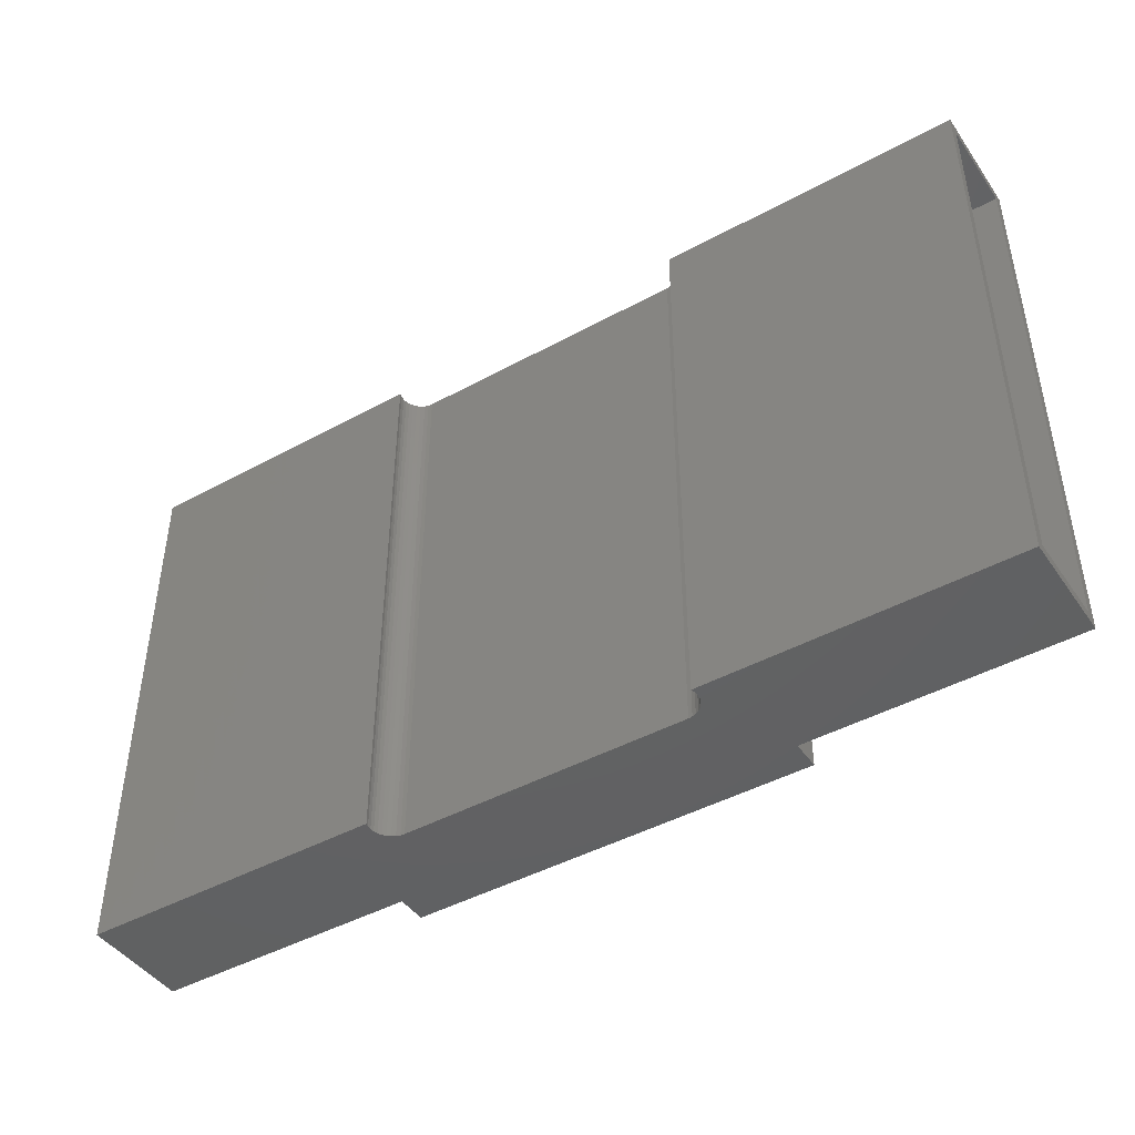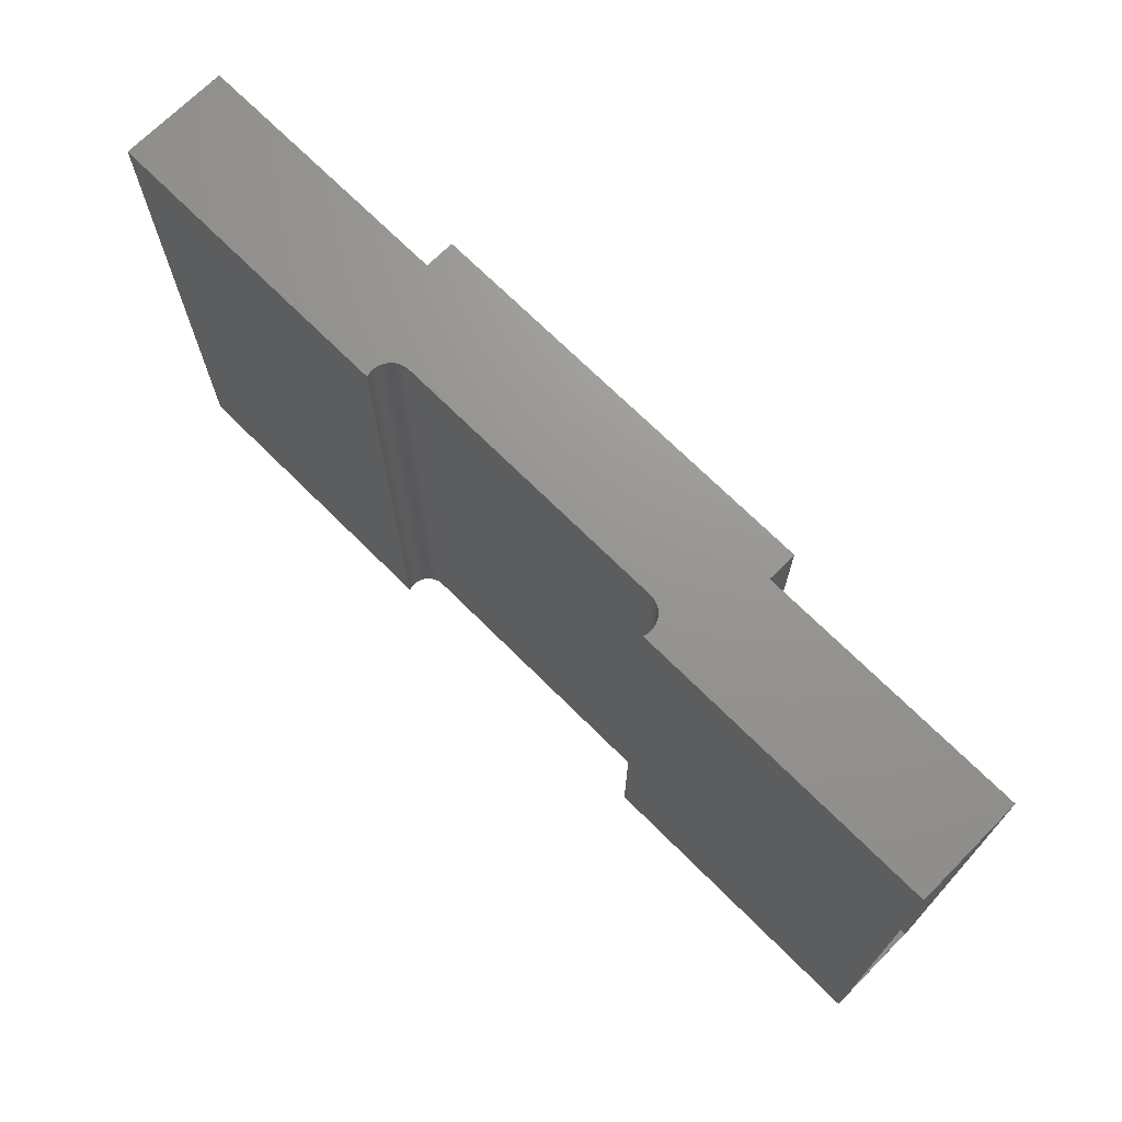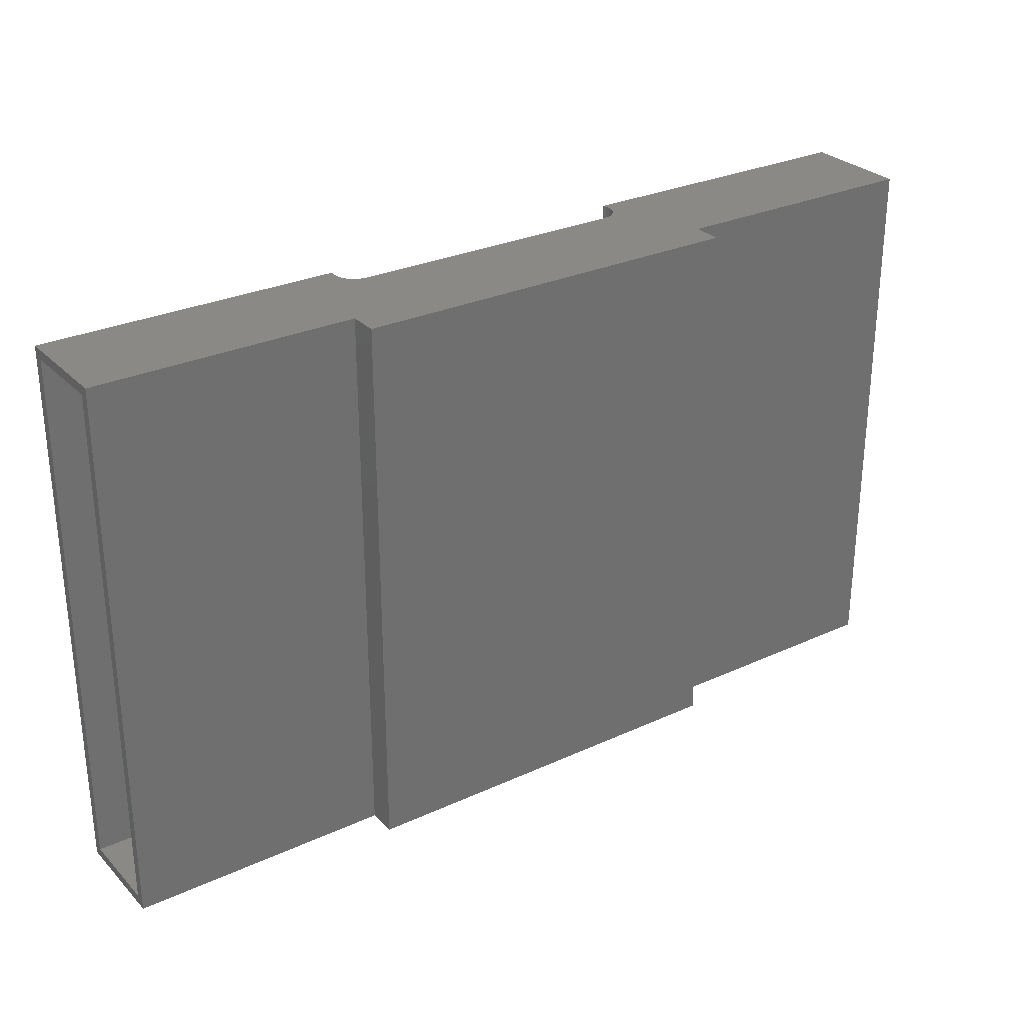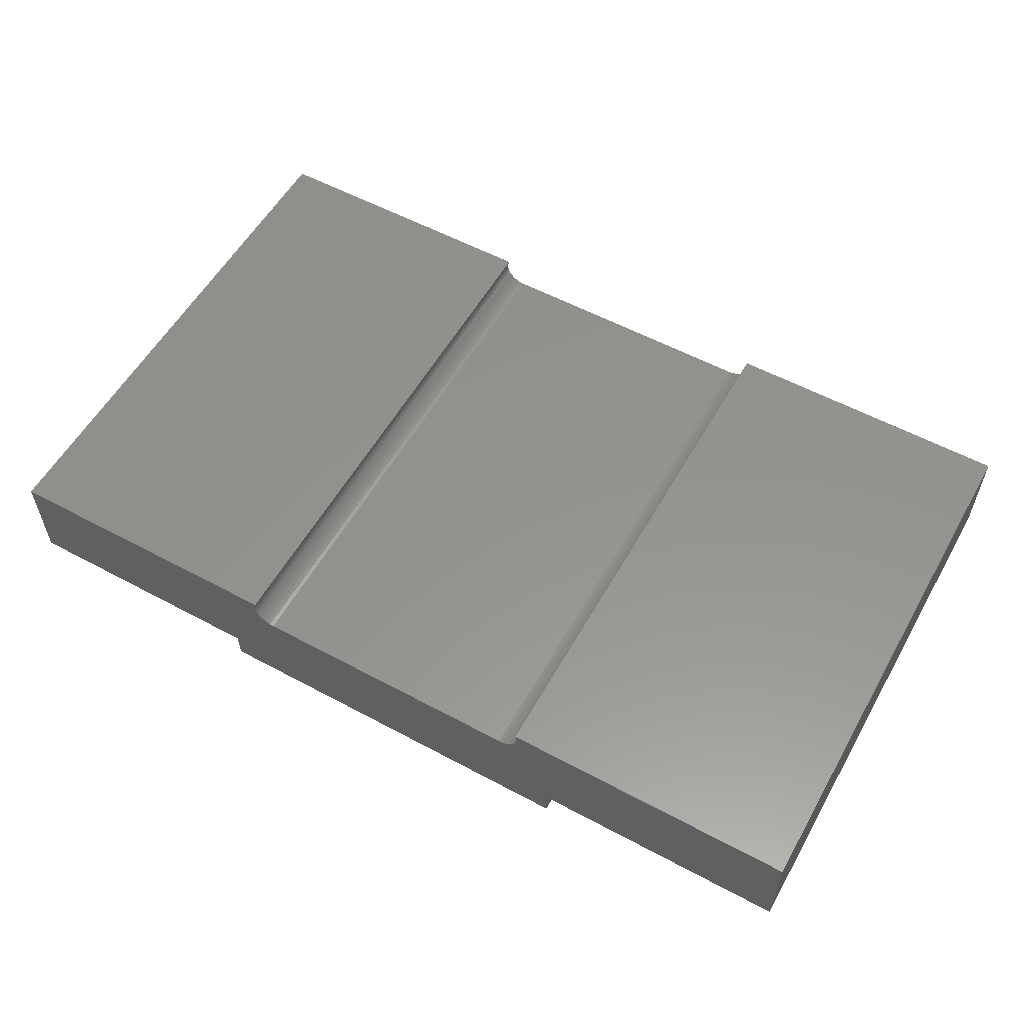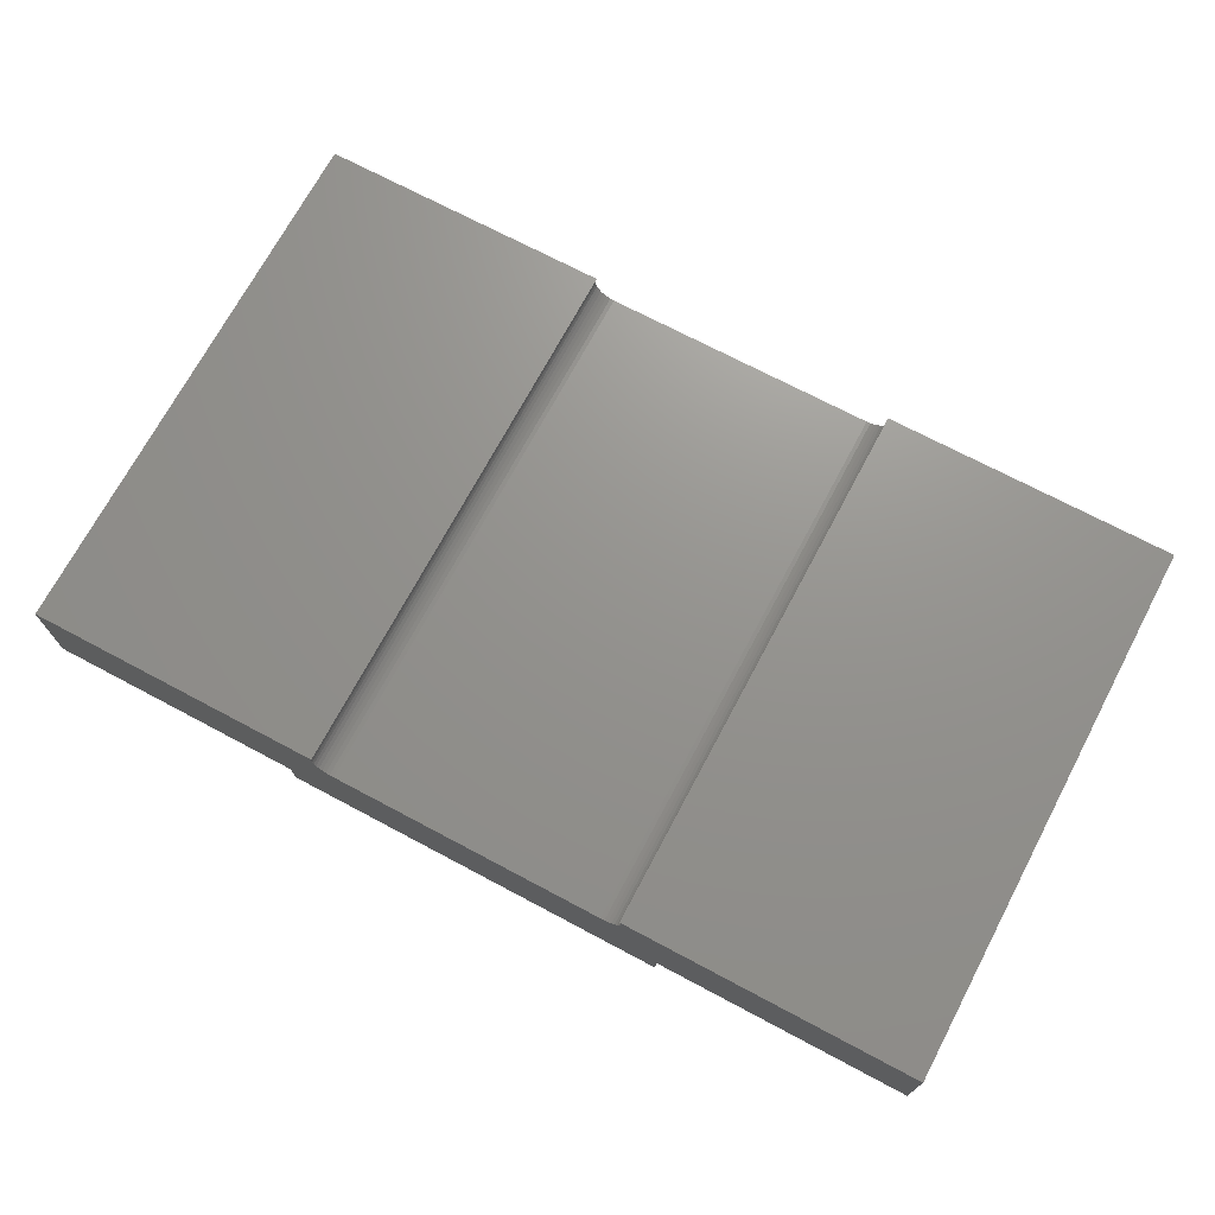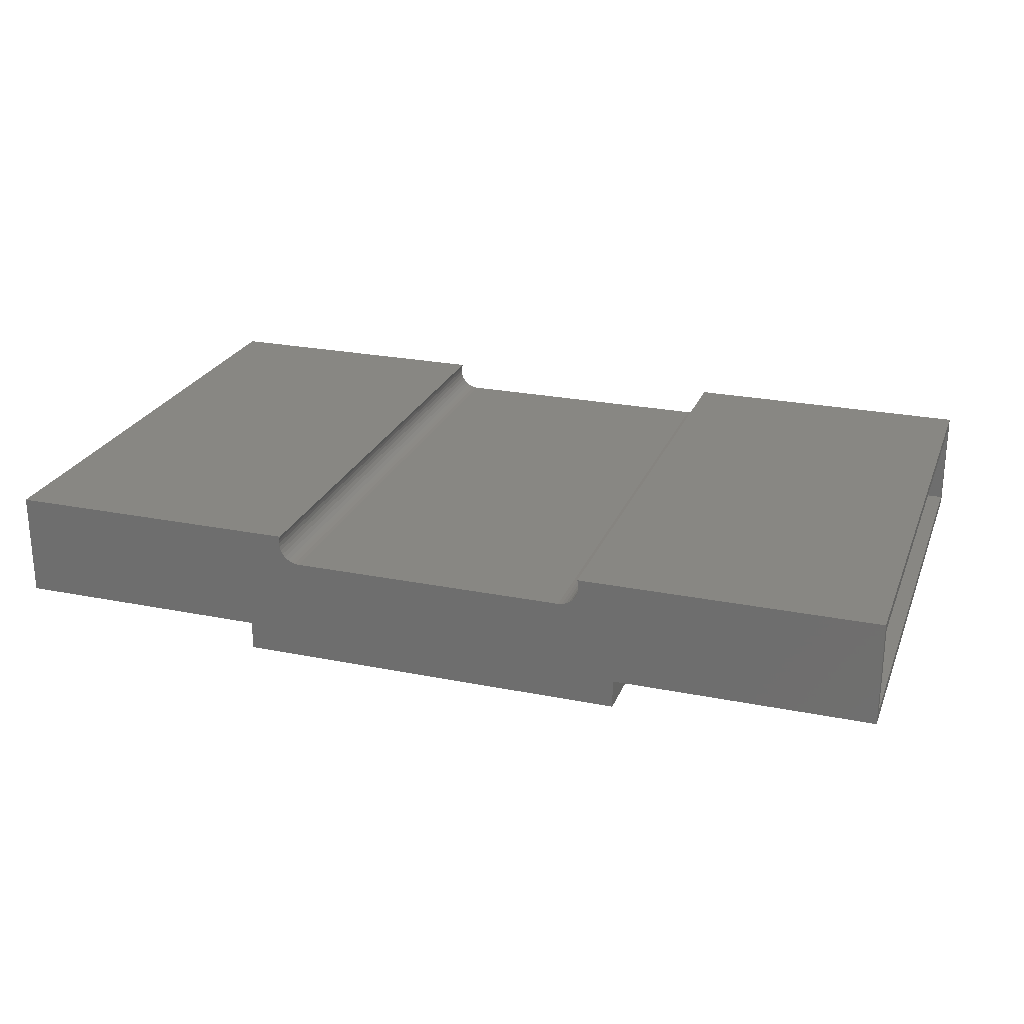
<metadata>
{"format":"stl","ext":"stl","renderer":"f3d","projection":"perspective","resolution":1024,"background":"white","views":[{"elev":-44.6,"azim":32.5,"up":"+Y"},{"elev":70.7,"azim":44.9,"up":"+Y"},{"elev":28.7,"azim":145.5,"up":"+Y"},{"elev":56.6,"azim":-150.7,"up":"+Z"},{"elev":71.3,"azim":-152.0,"up":"+Z"},{"elev":24.2,"azim":18.4,"up":"+Z"}]}
</metadata>
<code>
# stl→obj: 112 verts, 220 faces
v 0.75 0 -4.592e-17
v 0.75 -0.007812 0.007812
v 0.75 -0.4531 -4.592e-17
v 0.75 0 0.08684
v 0.75 -0.007812 0.07903
v 0.75 -0.4531 0.08684
v 0.75 -0.4453 0.007812
v 0.75 -0.4453 0.07903
v 0.529 -0.4453 0.007812
v 0.529 -0.007812 0.007812
v 0.5142 -0.4453 0.07903
v 0.5142 -0.007812 0.07903
v 0.221 -0.007812 -0.01587
v 0.2604 -0.007812 0.05535
v 0.2558 -0.007812 0.05588
v 0.221 -0.007812 0.007812
v 0.2513 -0.007812 0.05727
v 0.2472 -0.007812 0.05946
v 0.2435 -0.007812 0.06238
v 0.2404 -0.007812 0.06593
v 0.2381 -0.007812 0.06998
v 0.2365 -0.007812 0.0744
v 0.2358 -0.007812 0.07903
v 0.007812 -0.007812 0.07903
v 0.007812 -0.007812 0.007812
v 0.529 -0.007812 -0.01587
v 0.5135 -0.007812 0.0744
v 0.5119 -0.007812 0.06998
v 0.5096 -0.007812 0.06593
v 0.5065 -0.007812 0.06238
v 0.5028 -0.007812 0.05946
v 0.4987 -0.007812 0.05727
v 0.4942 -0.007812 0.05588
v 0.4896 -0.007812 0.05535
v 0.2558 -0.4453 0.05588
v 0.2604 -0.4453 0.05535
v 0.221 -0.4453 -0.01587
v 0.221 -0.4453 0.007812
v 0.007812 -0.4453 0.007812
v 0.007812 -0.4453 0.07903
v 0.2358 -0.4453 0.07903
v 0.2365 -0.4453 0.0744
v 0.2381 -0.4453 0.06998
v 0.2404 -0.4453 0.06593
v 0.2435 -0.4453 0.06238
v 0.2472 -0.4453 0.05946
v 0.2513 -0.4453 0.05727
v 0.529 -0.4453 -0.01587
v 0.4896 -0.4453 0.05535
v 0.4942 -0.4453 0.05588
v 0.4987 -0.4453 0.05727
v 0.5028 -0.4453 0.05946
v 0.5065 -0.4453 0.06238
v 0.5096 -0.4453 0.06593
v 0.5119 -0.4453 0.06998
v 0.5135 -0.4453 0.0744
v 0.5061 -0.4531 0.07701
v 0.5051 -0.4531 0.07384
v 0.5035 -0.4531 0.0709
v 0.5014 -0.4531 0.06832
v 0.4989 -0.4531 0.06619
v 0.4959 -0.4531 0.06458
v 0.4928 -0.4531 0.06356
v 0.4895 -0.4531 0.06316
v 0.5053 -0.4531 0.08684
v 0.5062 -0.4531 0.08364
v 0.5064 -0.4531 0.08032
v 0 -0.4531 0
v 0.2132 -0.4531 -1.305e-17
v 0.5368 -0.4531 -3.287e-17
v 0.2605 -0.4531 0.06316
v 0.2572 -0.4531 0.06356
v 0.2541 -0.4531 0.06458
v 0.2511 -0.4531 0.06619
v 0.2486 -0.4531 0.06832
v 0.2465 -0.4531 0.0709
v 0.2449 -0.4531 0.07384
v 0.2439 -0.4531 0.07701
v 5.318e-18 -0.4531 0.08684
v 0.2436 -0.4531 0.08032
v 0.2438 -0.4531 0.08364
v 0.2447 -0.4531 0.08684
v 0.2132 -0.4531 -0.02368
v 0.5368 -0.4531 -0.02368
v 0.4895 0 0.06316
v 0.4928 0 0.06356
v 0.4959 0 0.06458
v 0.4989 0 0.06619
v 0.5014 0 0.06832
v 0.5035 0 0.0709
v 0.5051 0 0.07384
v 0.5061 0 0.07701
v 0.5064 0 0.08032
v 0.5062 0 0.08364
v 0.5053 0 0.08684
v 0.5368 0 -3.287e-17
v 0.2132 0 -1.305e-17
v 0 0 0
v 0.2439 0 0.07701
v 0.2449 0 0.07384
v 0.2465 0 0.0709
v 0.2486 0 0.06832
v 0.2511 0 0.06619
v 0.2541 0 0.06458
v 0.2572 0 0.06356
v 0.2605 0 0.06316
v 5.318e-18 0 0.08684
v 0.2447 0 0.08684
v 0.2438 0 0.08364
v 0.2436 0 0.08032
v 0.2132 0 -0.02368
v 0.5368 0 -0.02368
f 1 2 3
f 1 4 2
f 4 5 2
f 4 6 5
f 2 7 3
f 6 3 7
f 6 7 8
f 6 8 5
f 9 7 10
f 10 7 2
f 8 11 5
f 5 11 12
f 13 14 15
f 16 13 15
f 16 15 17
f 16 17 18
f 16 18 19
f 16 19 20
f 16 20 21
f 16 21 22
f 16 22 23
f 16 23 24
f 16 24 25
f 26 10 12
f 26 12 27
f 26 27 28
f 26 28 29
f 26 29 30
f 26 30 31
f 26 31 32
f 26 32 33
f 26 33 34
f 26 34 14
f 26 14 13
f 12 10 5
f 5 10 2
f 35 36 37
f 38 39 40
f 38 40 41
f 38 41 42
f 38 42 43
f 38 43 44
f 38 44 45
f 38 45 46
f 38 46 47
f 38 47 35
f 38 35 37
f 48 37 36
f 48 36 49
f 48 49 50
f 48 50 51
f 48 51 52
f 48 52 53
f 48 53 54
f 48 54 55
f 48 55 56
f 48 56 11
f 48 11 9
f 11 8 9
f 9 8 7
f 39 38 25
f 25 38 16
f 16 38 13
f 13 38 37
f 13 37 26
f 26 37 48
f 26 48 10
f 10 48 9
f 41 40 23
f 23 40 24
f 12 11 27
f 27 11 56
f 27 56 28
f 28 56 55
f 28 55 29
f 29 55 54
f 29 54 30
f 30 54 53
f 30 53 31
f 31 53 52
f 31 52 32
f 32 52 51
f 32 51 33
f 33 51 50
f 33 50 34
f 34 50 49
f 34 49 14
f 14 49 36
f 14 36 15
f 15 36 35
f 15 35 17
f 17 35 47
f 17 47 18
f 18 47 46
f 18 46 19
f 19 46 45
f 19 45 20
f 20 45 44
f 20 44 21
f 21 44 43
f 21 43 22
f 22 43 42
f 22 42 23
f 23 42 41
f 24 40 25
f 25 40 39
f 3 57 58
f 3 58 59
f 3 59 60
f 3 60 61
f 3 61 62
f 3 62 63
f 3 63 64
f 6 65 66
f 6 66 67
f 6 67 57
f 6 57 3
f 64 68 69
f 64 69 70
f 64 70 3
f 68 64 71
f 68 71 72
f 68 72 73
f 68 73 74
f 68 74 75
f 68 75 76
f 68 76 77
f 68 77 78
f 79 68 78
f 79 78 80
f 79 80 81
f 79 81 82
f 83 84 69
f 69 84 70
f 1 85 86
f 1 86 87
f 1 87 88
f 1 88 89
f 1 89 90
f 1 90 91
f 1 91 92
f 4 1 92
f 4 92 93
f 4 93 94
f 4 94 95
f 85 1 96
f 85 96 97
f 85 97 98
f 98 99 100
f 98 100 101
f 98 101 102
f 98 102 103
f 98 103 104
f 98 104 105
f 98 105 106
f 98 106 85
f 107 108 109
f 107 109 110
f 107 110 99
f 107 99 98
f 111 97 112
f 112 97 96
f 107 98 79
f 79 98 68
f 82 108 79
f 79 108 107
f 101 75 102
f 102 75 74
f 102 74 103
f 103 74 73
f 103 73 104
f 104 73 72
f 104 72 105
f 105 72 71
f 105 71 106
f 75 101 76
f 76 101 100
f 76 100 77
f 77 100 99
f 77 99 78
f 78 99 110
f 78 110 80
f 80 110 109
f 80 109 81
f 81 109 108
f 81 108 82
f 85 106 64
f 64 106 71
f 90 58 91
f 91 58 57
f 91 57 92
f 92 57 67
f 92 67 93
f 93 67 66
f 93 66 94
f 94 66 65
f 94 65 95
f 58 90 59
f 59 90 89
f 59 89 60
f 60 89 88
f 60 88 61
f 61 88 87
f 61 87 62
f 62 87 86
f 62 86 63
f 63 86 85
f 63 85 64
f 6 4 65
f 65 4 95
f 70 96 3
f 3 96 1
f 112 96 84
f 84 96 70
f 111 112 83
f 83 112 84
f 97 111 69
f 69 111 83
f 68 98 69
f 69 98 97

</code>
